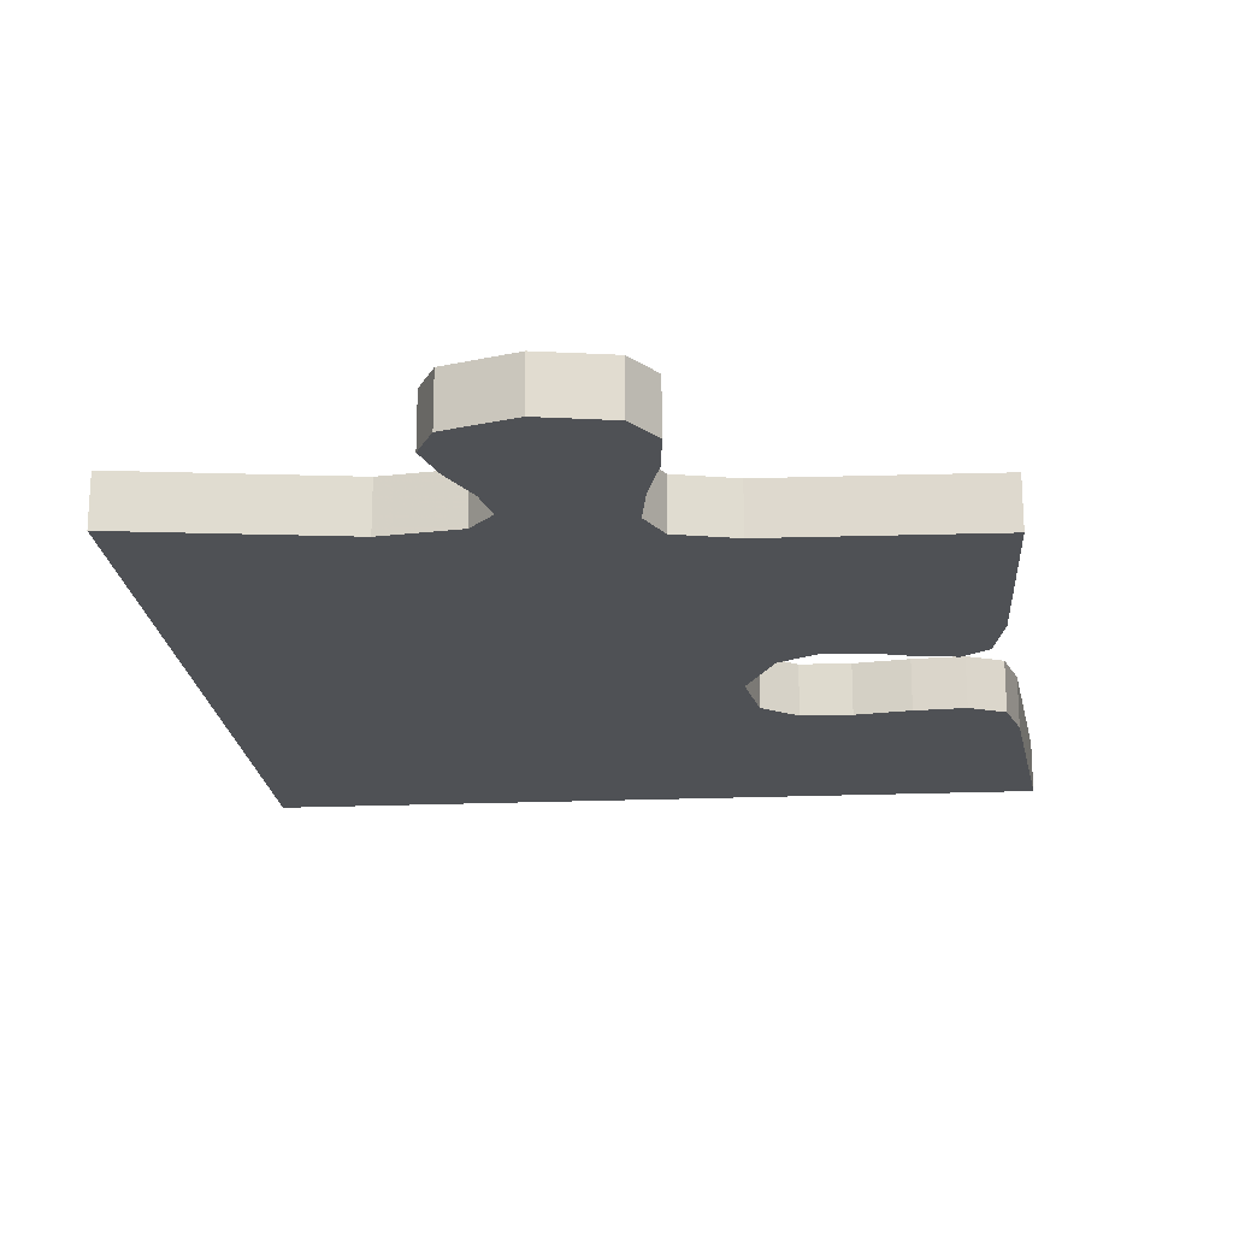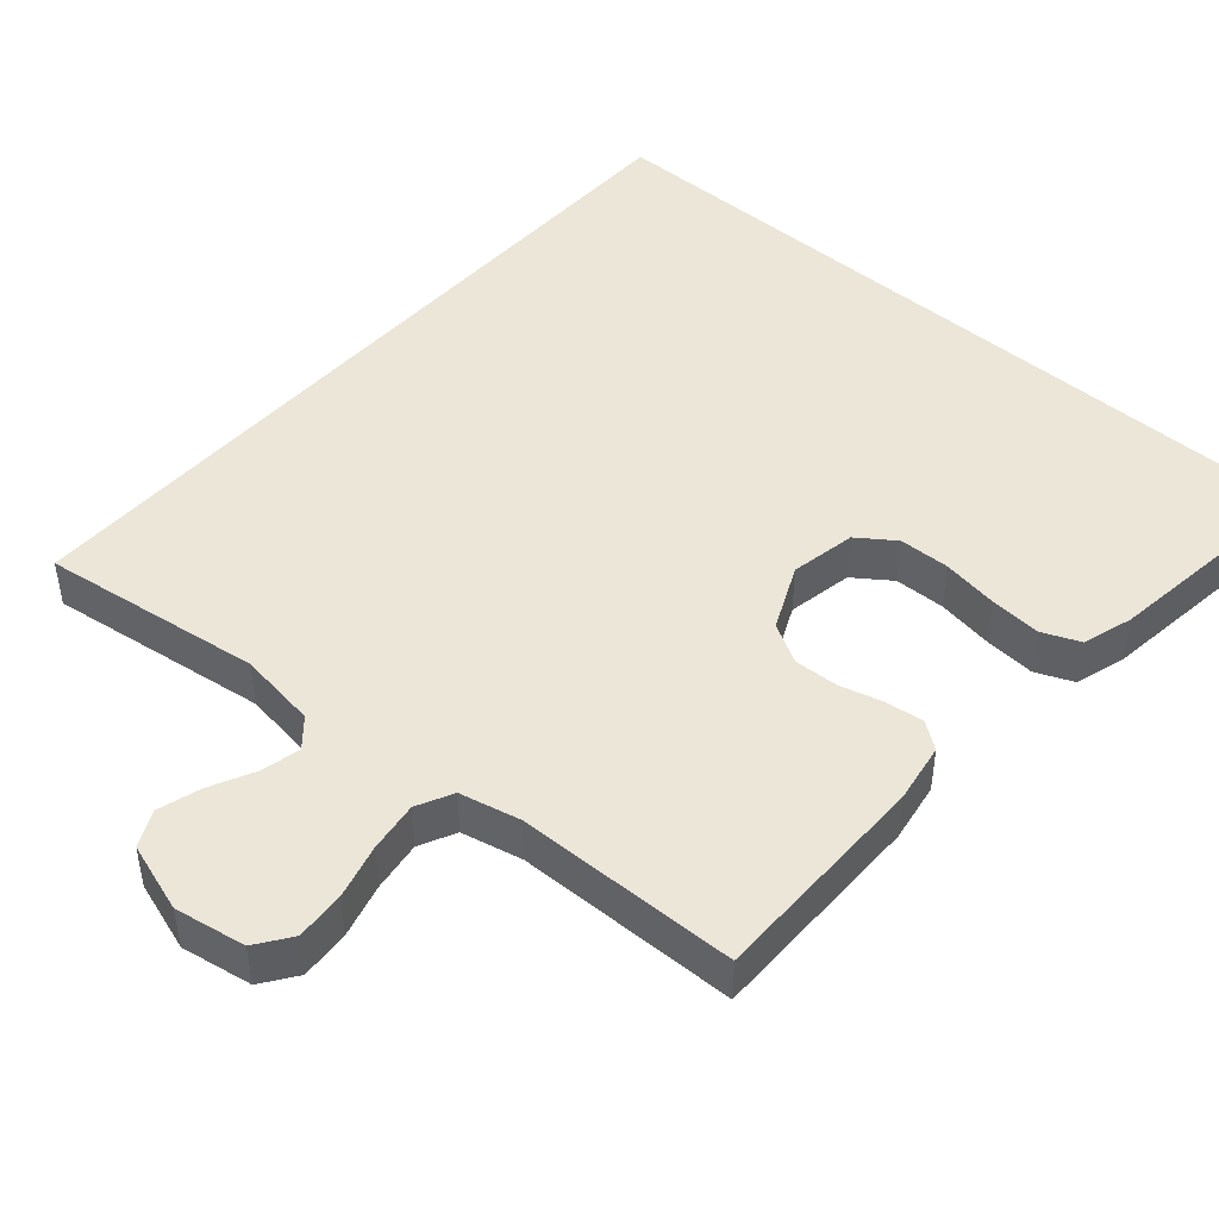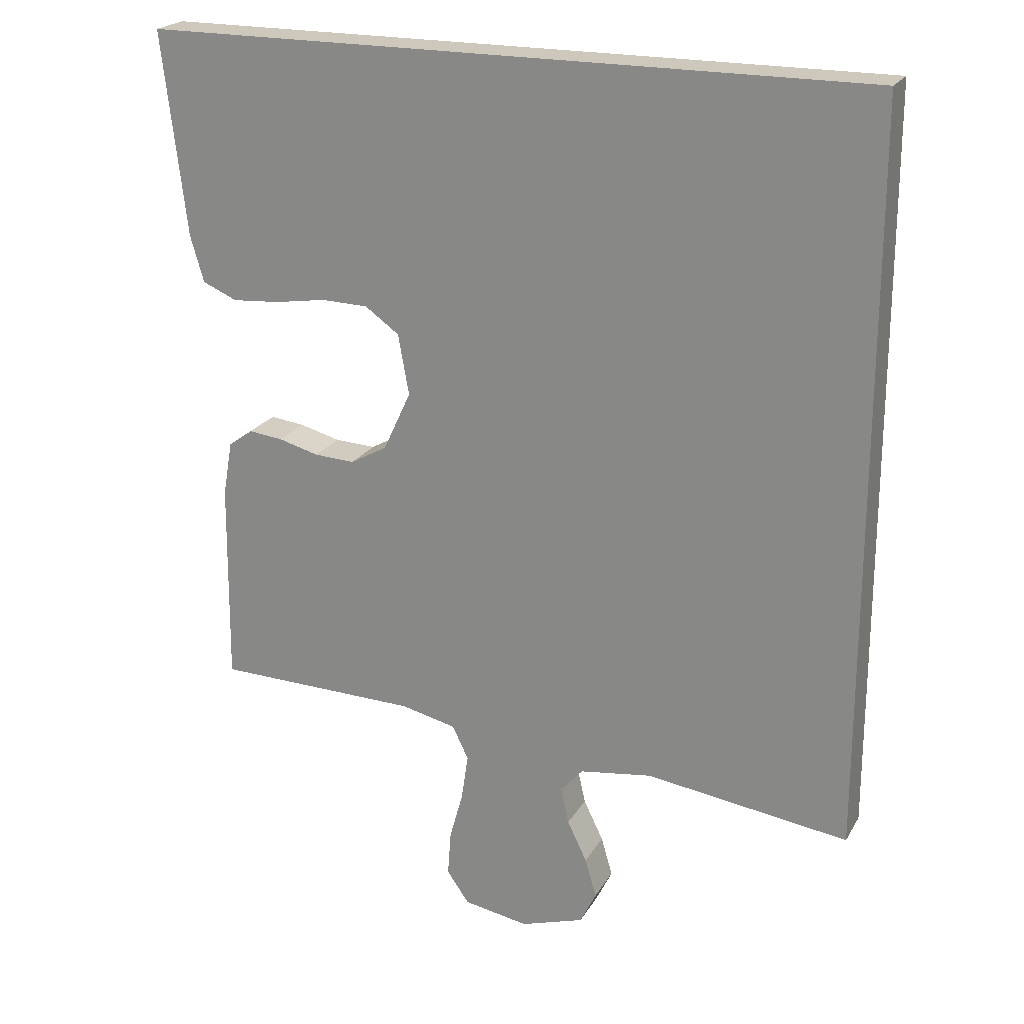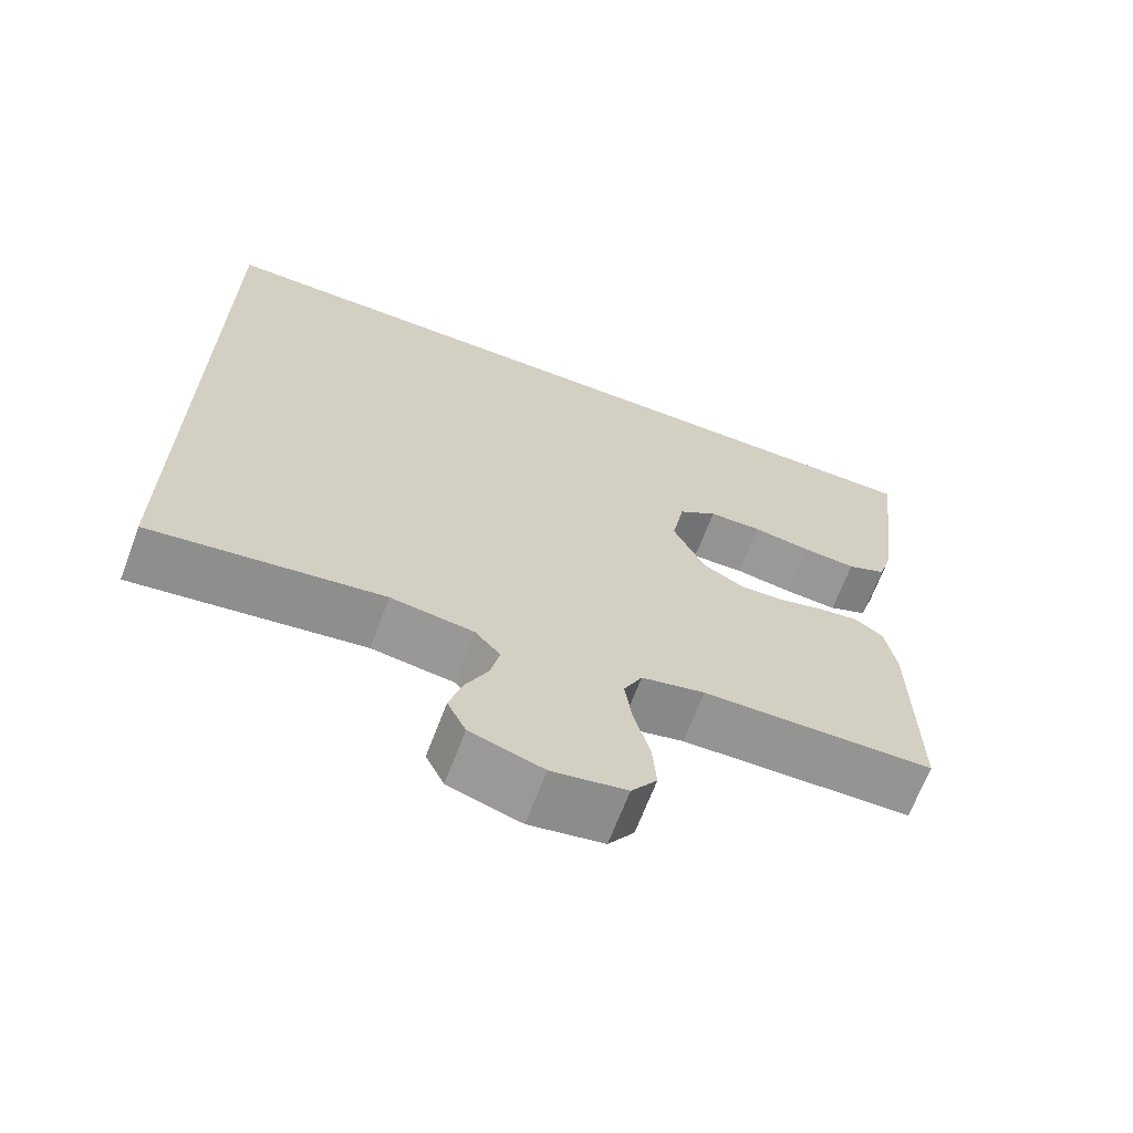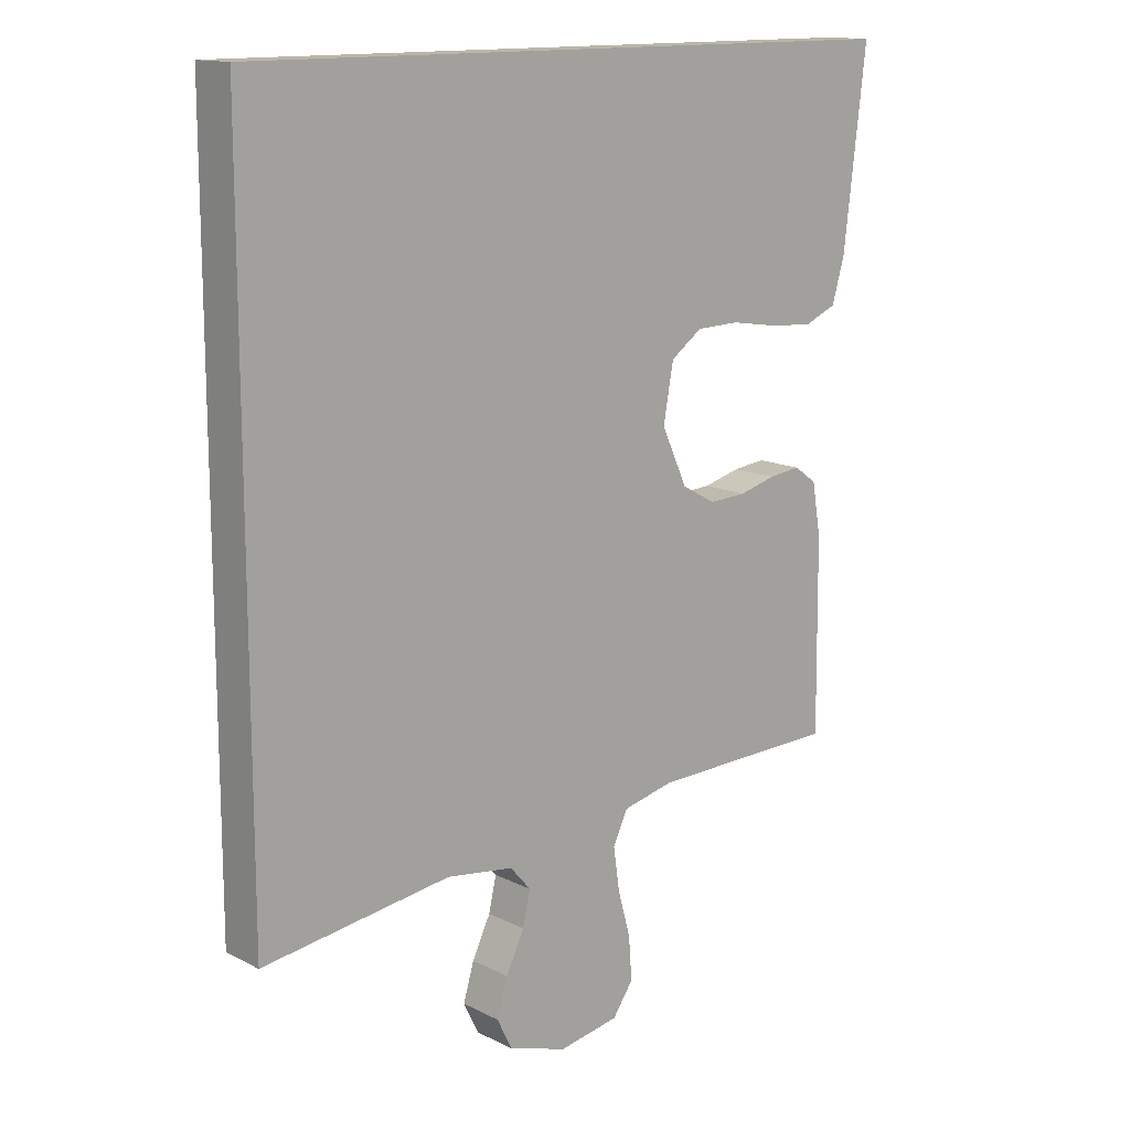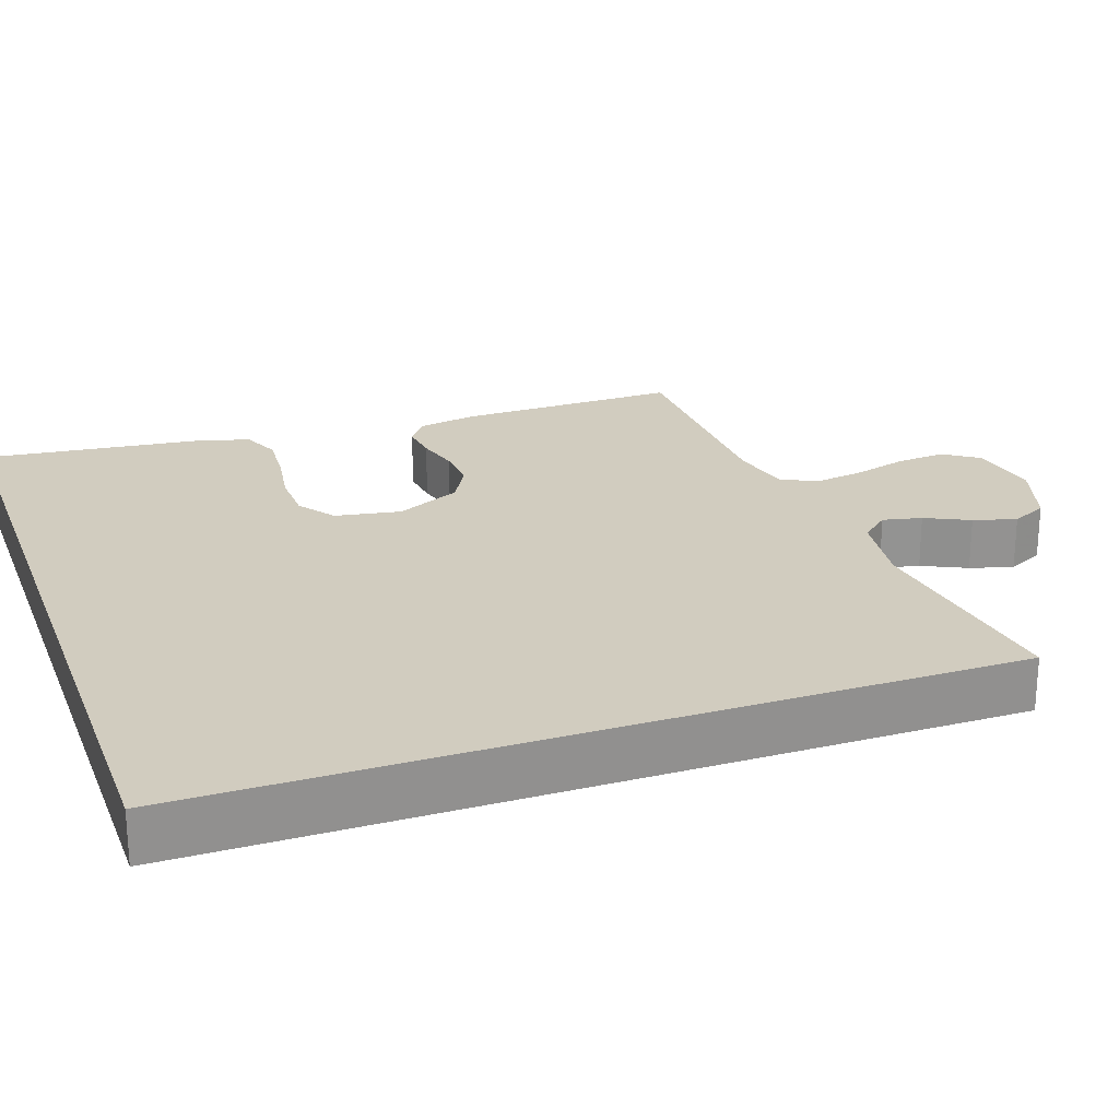
<metadata>
{"format":"obj","ext":"obj","renderer":"f3d","projection":"perspective","resolution":1024,"background":"white","views":[{"elev":-19.8,"azim":-175.4,"up":"+Y"},{"elev":46.1,"azim":-138.6,"up":"+Y"},{"elev":21.8,"azim":22.7,"up":"+Z"},{"elev":-67.3,"azim":159.3,"up":"+Z"},{"elev":13.9,"azim":137.9,"up":"+Z"},{"elev":23.8,"azim":70.5,"up":"+Y"}]}
</metadata>
<code>
v 0.5 0.07 0.5
v 0.5 0.07 -0.586
v 0.2 0.07 -0.544
v 0.093 0.07 -0.559
v 0.06 0.07 -0.597
v 0.072 0.07 -0.65
v 0.101 0.07 -0.71
v 0.118 0.07 -0.768
v 0.094 0.07 -0.817
v 0 0.07 -0.847
v -0.096 0.07 -0.83
v -0.129 0.07 -0.783
v -0.124 0.07 -0.716
v -0.104 0.07 -0.643
v -0.094 0.07 -0.575
v -0.118 0.07 -0.526
v -0.2 0.07 -0.507
v -0.5 0.07 -0.5
v -0.497 0.07 -0.2
v -0.483 0.07 -0.119
v -0.447 0.07 -0.093
v -0.396 0.07 -0.099
v -0.337 0.07 -0.115
v -0.277 0.07 -0.118
v -0.223 0.07 -0.088
v -0.182 0.07 0
v -0.198 0.07 0.089
v -0.248 0.07 0.125
v -0.317 0.07 0.127
v -0.393 0.07 0.115
v -0.463 0.07 0.11
v -0.514 0.07 0.132
v -0.534 0.07 0.2
v -0.57 0.07 0.5
v 0.5 0 0.5
v 0.5 0 -0.586
v 0.2 0 -0.544
v 0.093 0 -0.559
v 0.06 0 -0.597
v 0.072 0 -0.65
v 0.101 0 -0.71
v 0.118 0 -0.768
v 0.094 0 -0.817
v 0 0 -0.847
v -0.096 0 -0.83
v -0.129 0 -0.783
v -0.124 0 -0.716
v -0.104 0 -0.643
v -0.094 0 -0.575
v -0.118 0 -0.526
v -0.2 0 -0.507
v -0.5 0 -0.5
v -0.497 0 -0.2
v -0.483 0 -0.119
v -0.447 0 -0.093
v -0.396 0 -0.099
v -0.337 0 -0.115
v -0.277 0 -0.118
v -0.223 0 -0.088
v -0.182 0 0
v -0.198 0 0.089
v -0.248 0 0.125
v -0.317 0 0.127
v -0.393 0 0.115
v -0.463 0 0.11
v -0.514 0 0.132
v -0.534 0 0.2
v -0.57 0 0.5
f 29 30 31 32
f 29 32 33 34
f 20 21 22 23
f 20 23 24
f 17 18 19 20
f 16 17 20 24
f 15 16 24 25
f 11 12 13 14
f 11 14 15
f 10 11 15
f 6 7 8 9
f 5 6 9 10
f 1 2 3
f 1 3 4
f 28 29 34 1
f 10 15 25 26
f 5 10 26 27
f 4 5 27
f 1 4 27
f 1 27 28
f 66 65 64 63
f 68 67 66 63
f 57 56 55 54
f 58 57 54
f 54 53 52 51
f 58 54 51 50
f 59 58 50 49
f 48 47 46 45
f 49 48 45
f 49 45 44
f 43 42 41 40
f 44 43 40 39
f 37 36 35
f 38 37 35
f 35 68 63 62
f 60 59 49 44
f 61 60 44 39
f 61 39 38
f 61 38 35
f 62 61 35
f 1 35 36 2
f 2 36 37 3
f 3 37 38 4
f 4 38 39 5
f 5 39 40 6
f 6 40 41 7
f 7 41 42 8
f 8 42 43 9
f 9 43 44 10
f 10 44 45 11
f 11 45 46 12
f 12 46 47 13
f 13 47 48 14
f 14 48 49 15
f 15 49 50 16
f 16 50 51 17
f 17 51 52 18
f 18 52 53 19
f 19 53 54 20
f 20 54 55 21
f 21 55 56 22
f 22 56 57 23
f 23 57 58 24
f 24 58 59 25
f 25 59 60 26
f 26 60 61 27
f 27 61 62 28
f 28 62 63 29
f 29 63 64 30
f 30 64 65 31
f 31 65 66 32
f 32 66 67 33
f 33 67 68 34
f 34 68 35 1

</code>
